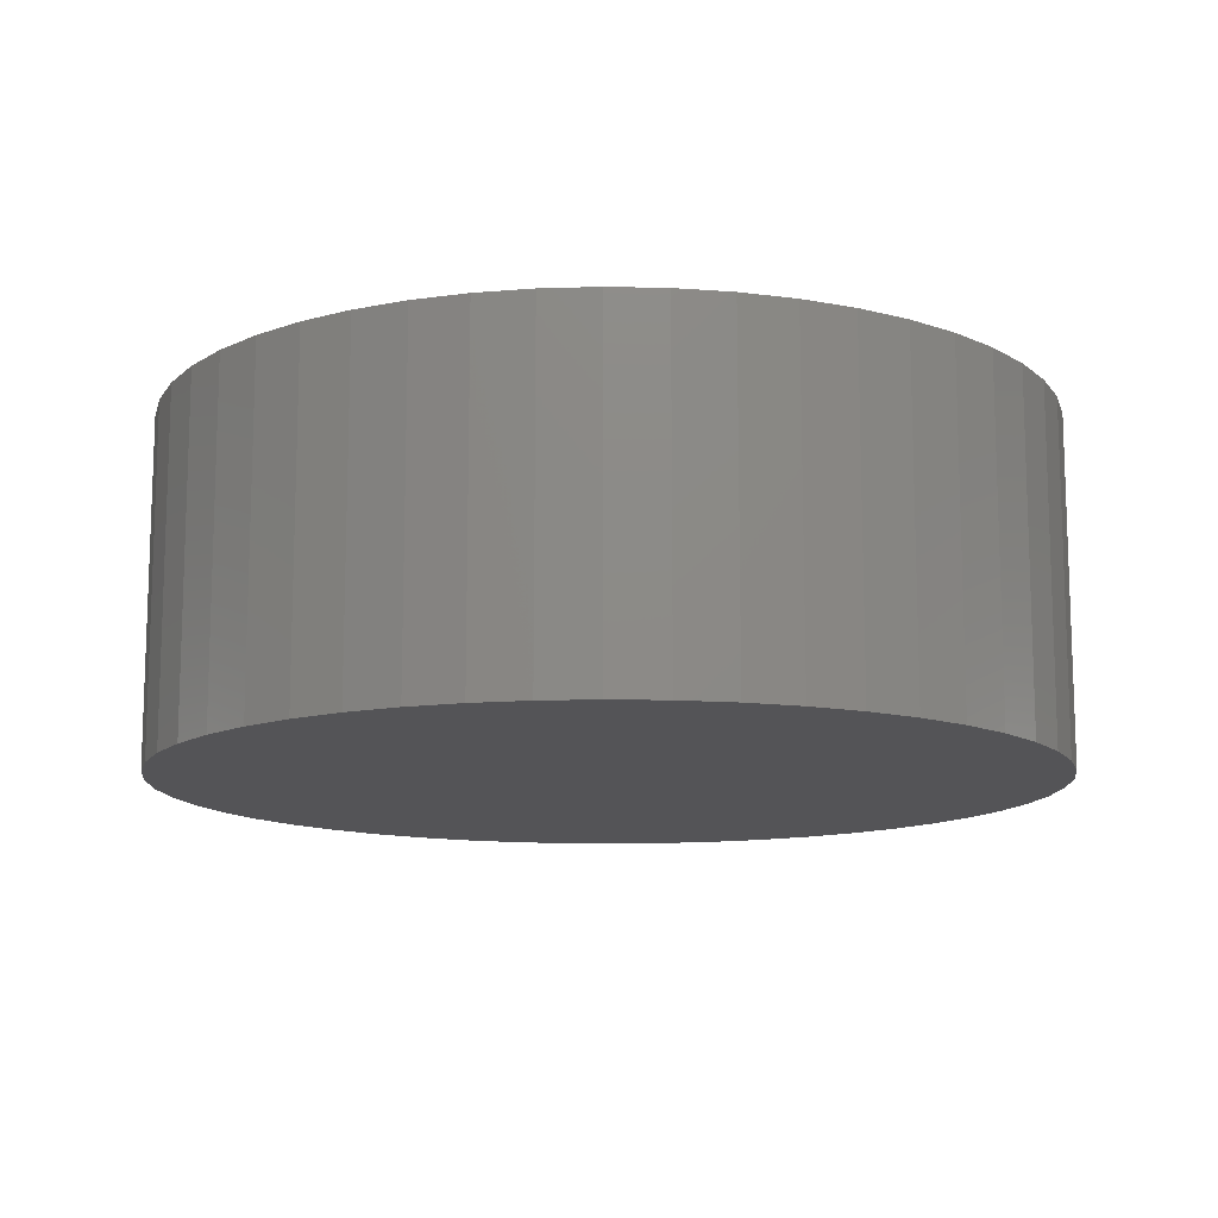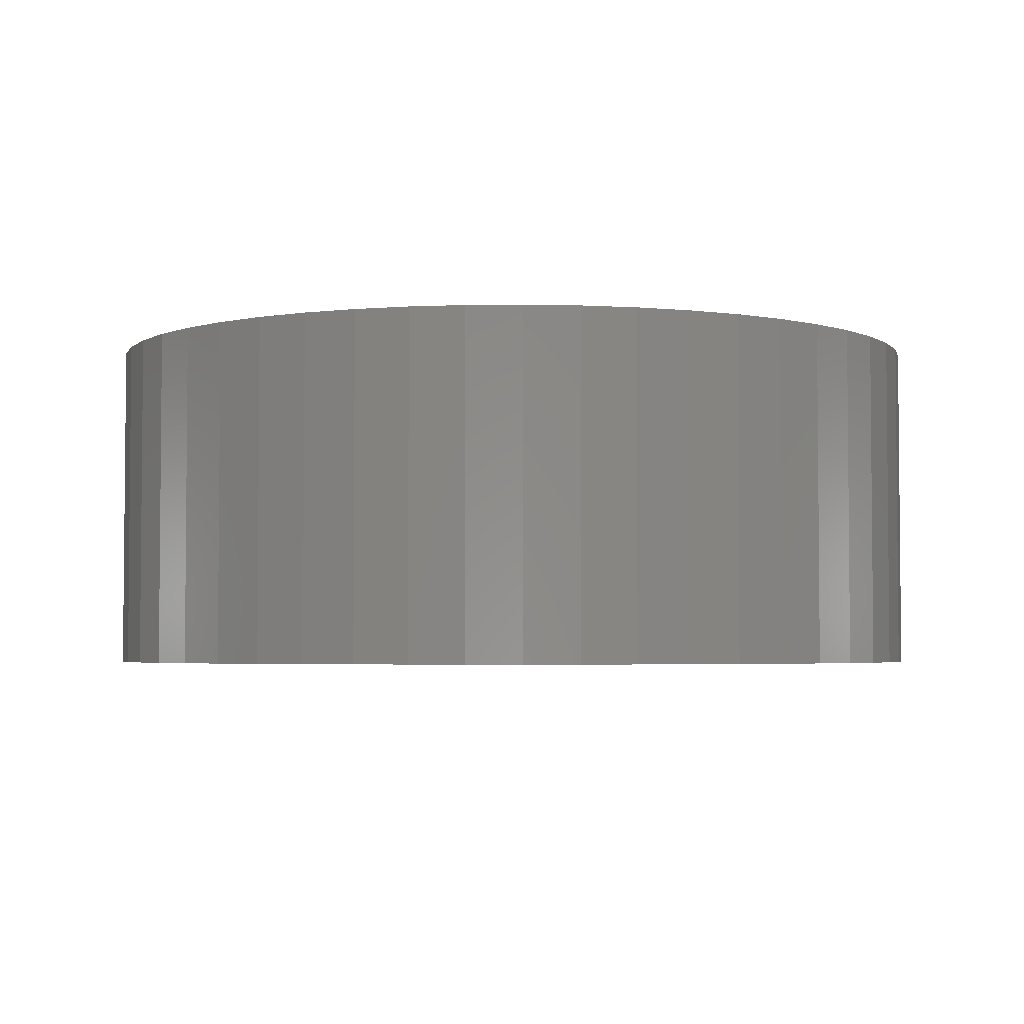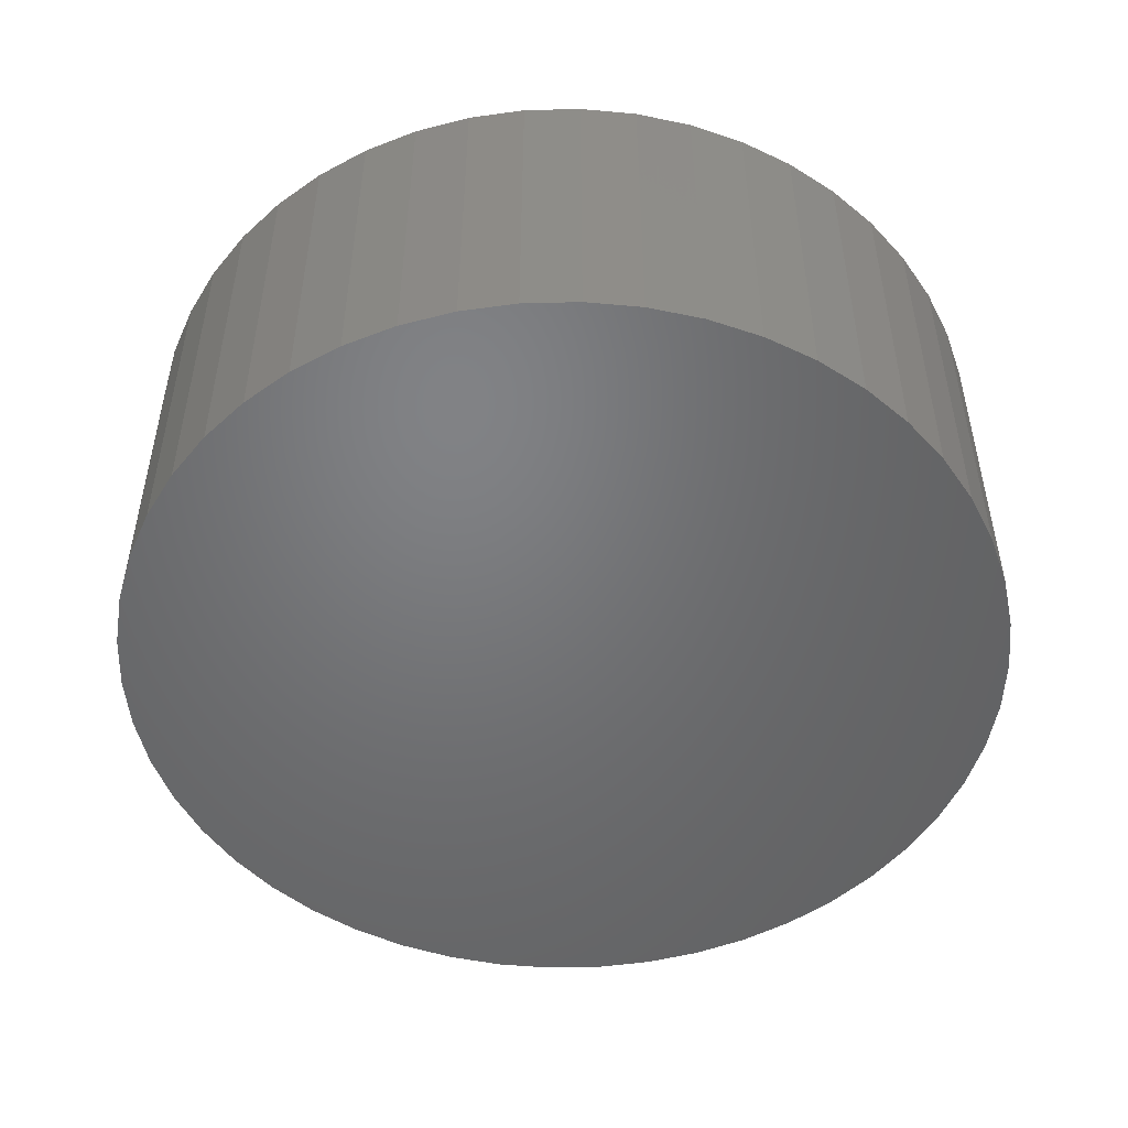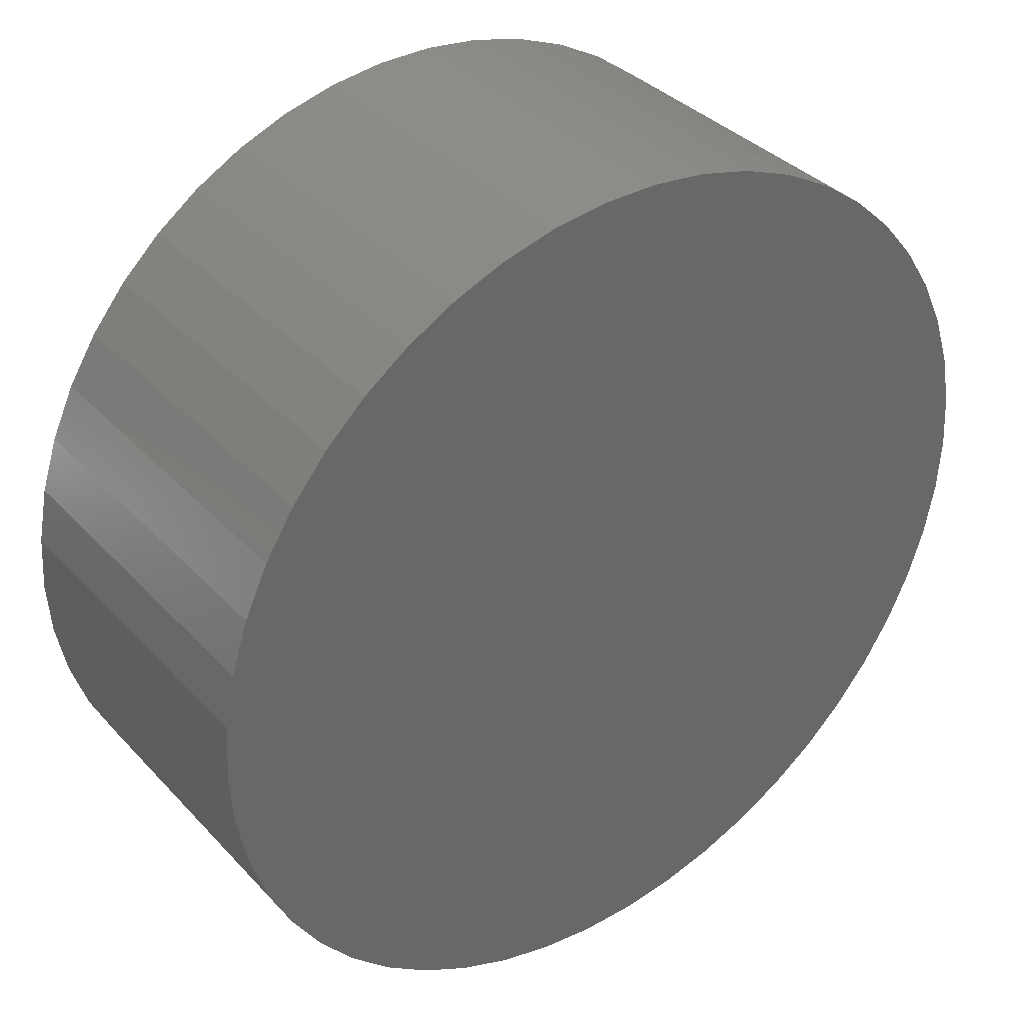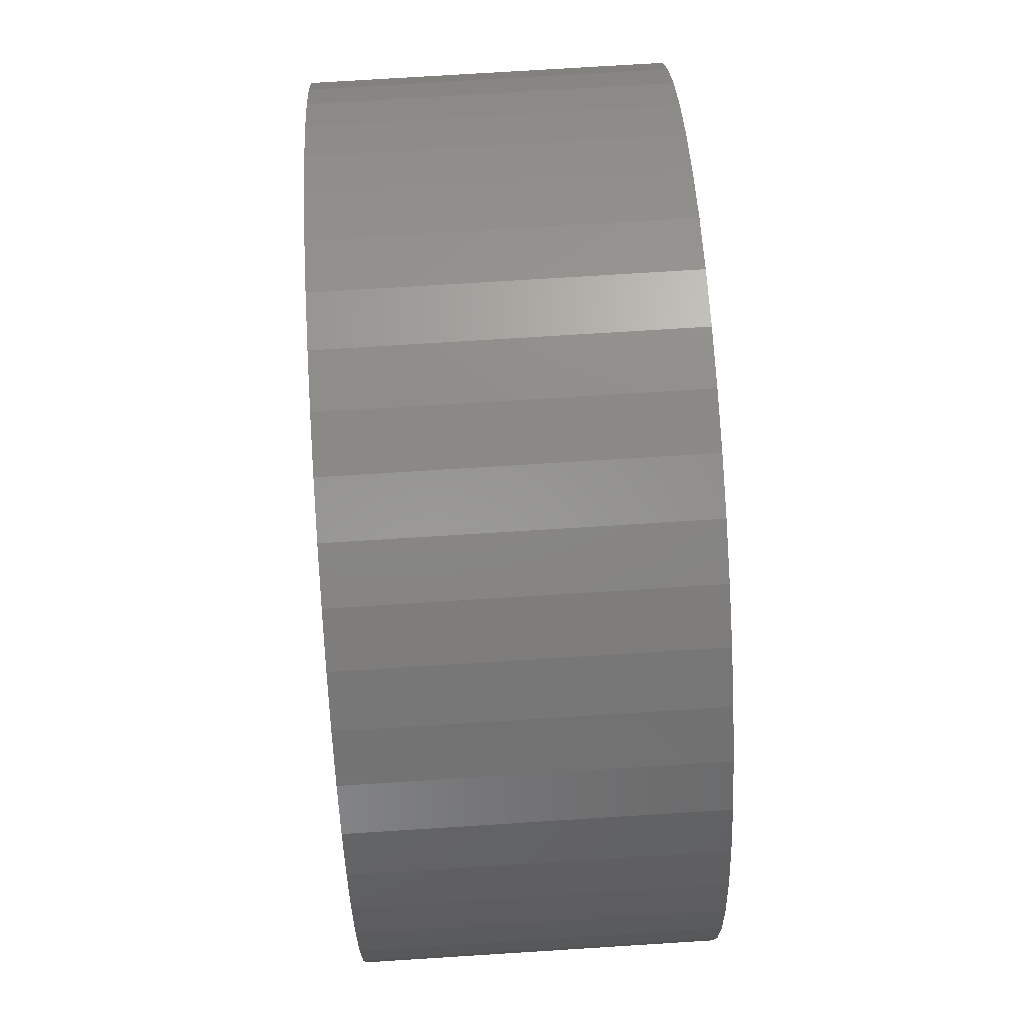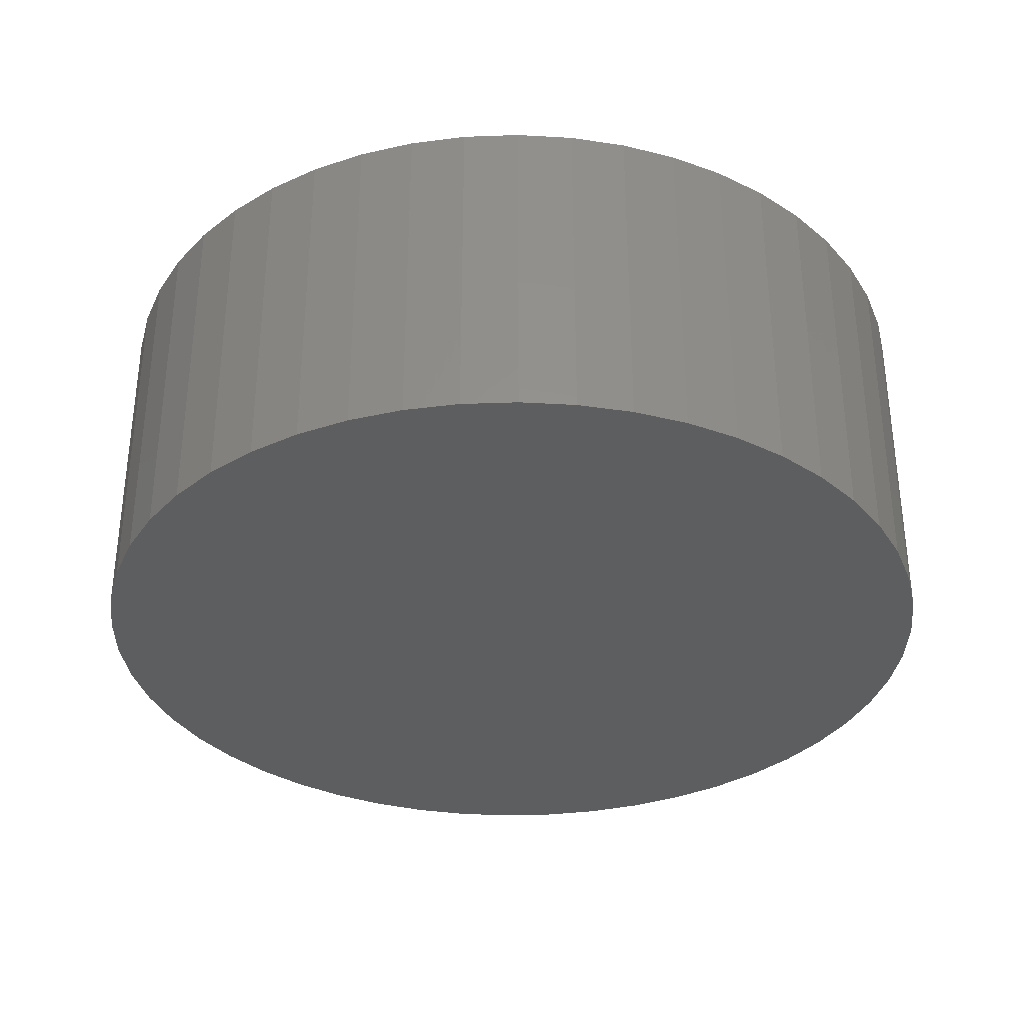
<metadata>
{"format":"stl","ext":"stl","renderer":"f3d","projection":"perspective","resolution":1024,"background":"white","views":[{"elev":-12.6,"azim":-82.2,"up":"+Z"},{"elev":-3.5,"azim":-120.2,"up":"+Z"},{"elev":-50.3,"azim":15.9,"up":"+Z"},{"elev":35.9,"azim":143.4,"up":"+Y"},{"elev":74.1,"azim":-93.6,"up":"+Y"},{"elev":-33.9,"azim":154.0,"up":"+Z"}]}
</metadata>
<code>
# stl→obj: 100 verts, 196 faces
v 3.85 0 1.5
v 3.82 0.4825 -1.5
v 3.82 0.4825 1.5
v 3.85 0 -1.5
v 0.2417 3.842 -1.5
v -0.2417 3.842 1.5
v 0.2417 3.842 1.5
v -0.2417 3.842 -1.5
v 3.82 -0.4825 -1.5
v 3.729 -0.9575 -1.5
v 3.729 0.9575 -1.5
v 3.58 -1.417 -1.5
v 3.58 1.417 -1.5
v 3.374 -1.855 -1.5
v 3.374 1.855 -1.5
v 3.115 -2.263 -1.5
v 3.115 2.263 -1.5
v 2.807 -2.636 -1.5
v 2.807 2.636 -1.5
v 2.454 -2.966 -1.5
v 2.454 2.966 -1.5
v 2.063 -3.251 -1.5
v 2.063 3.251 -1.5
v 1.639 -3.484 -1.5
v 1.639 3.484 -1.5
v 1.19 -3.662 -1.5
v 1.19 3.662 -1.5
v 0.7214 -3.782 -1.5
v 0.7214 3.782 -1.5
v 0.2417 -3.842 -1.5
v -0.2417 -3.842 -1.5
v -0.7214 -3.782 -1.5
v -0.7214 3.782 -1.5
v -1.19 -3.662 -1.5
v -1.19 3.662 -1.5
v -1.639 -3.484 -1.5
v -1.639 3.484 -1.5
v -2.063 -3.251 -1.5
v -2.063 3.251 -1.5
v -2.454 -2.966 -1.5
v -2.454 2.966 -1.5
v -2.807 -2.636 -1.5
v -2.807 2.636 -1.5
v -3.115 -2.263 -1.5
v -3.115 2.263 -1.5
v -3.374 -1.855 -1.5
v -3.374 1.855 -1.5
v -3.58 -1.417 -1.5
v -3.58 1.417 -1.5
v -3.729 -0.9575 -1.5
v -3.729 0.9575 -1.5
v -3.82 -0.4825 -1.5
v -3.82 0.4825 -1.5
v -3.85 0 -1.5
v 3.82 -0.4825 1.5
v 3.729 0.9575 1.5
v 3.729 -0.9575 1.5
v 3.58 1.417 1.5
v 3.58 -1.417 1.5
v 3.374 1.855 1.5
v 3.374 -1.855 1.5
v 3.115 2.263 1.5
v 3.115 -2.263 1.5
v 2.807 2.636 1.5
v 2.807 -2.636 1.5
v 2.454 2.966 1.5
v 2.454 -2.966 1.5
v 2.063 3.251 1.5
v 2.063 -3.251 1.5
v 1.639 3.484 1.5
v 1.639 -3.484 1.5
v 1.19 3.662 1.5
v 1.19 -3.662 1.5
v 0.7214 3.782 1.5
v 0.7214 -3.782 1.5
v 0.2417 -3.842 1.5
v -0.2417 -3.842 1.5
v -0.7214 3.782 1.5
v -0.7214 -3.782 1.5
v -1.19 3.662 1.5
v -1.19 -3.662 1.5
v -1.639 3.484 1.5
v -1.639 -3.484 1.5
v -2.063 3.251 1.5
v -2.063 -3.251 1.5
v -2.454 2.966 1.5
v -2.454 -2.966 1.5
v -2.807 2.636 1.5
v -2.807 -2.636 1.5
v -3.115 2.263 1.5
v -3.115 -2.263 1.5
v -3.374 1.855 1.5
v -3.374 -1.855 1.5
v -3.58 1.417 1.5
v -3.58 -1.417 1.5
v -3.729 0.9575 1.5
v -3.729 -0.9575 1.5
v -3.82 0.4825 1.5
v -3.82 -0.4825 1.5
v -3.85 0 1.5
f 1 2 3
f 2 1 4
f 5 6 7
f 6 5 8
f 9 2 4
f 10 2 9
f 10 11 2
f 12 11 10
f 12 13 11
f 14 13 12
f 14 15 13
f 16 15 14
f 16 17 15
f 18 17 16
f 18 19 17
f 20 19 18
f 20 21 19
f 22 21 20
f 22 23 21
f 24 23 22
f 24 25 23
f 26 25 24
f 26 27 25
f 28 27 26
f 28 29 27
f 30 29 28
f 30 5 29
f 31 5 30
f 31 8 5
f 32 8 31
f 32 33 8
f 34 33 32
f 34 35 33
f 36 35 34
f 36 37 35
f 38 37 36
f 38 39 37
f 40 39 38
f 40 41 39
f 42 41 40
f 42 43 41
f 44 43 42
f 44 45 43
f 46 45 44
f 46 47 45
f 48 47 46
f 48 49 47
f 50 49 48
f 50 51 49
f 52 51 50
f 52 53 51
f 53 52 54
f 3 55 1
f 56 55 3
f 56 57 55
f 58 57 56
f 58 59 57
f 60 59 58
f 60 61 59
f 62 61 60
f 62 63 61
f 64 63 62
f 64 65 63
f 66 65 64
f 66 67 65
f 68 67 66
f 68 69 67
f 70 69 68
f 70 71 69
f 72 71 70
f 72 73 71
f 74 73 72
f 74 75 73
f 7 75 74
f 7 76 75
f 6 76 7
f 6 77 76
f 78 77 6
f 78 79 77
f 80 79 78
f 80 81 79
f 82 81 80
f 82 83 81
f 84 83 82
f 84 85 83
f 86 85 84
f 86 87 85
f 88 87 86
f 88 89 87
f 90 89 88
f 90 91 89
f 92 91 90
f 92 93 91
f 94 93 92
f 94 95 93
f 96 95 94
f 96 97 95
f 98 97 96
f 98 99 97
f 99 98 100
f 41 88 86
f 88 41 43
f 35 82 80
f 82 35 37
f 58 15 60
f 15 58 13
f 25 72 70
f 72 25 27
f 21 68 66
f 68 21 23
f 49 92 47
f 92 49 94
f 51 94 49
f 94 51 96
f 37 84 82
f 84 37 39
f 33 80 78
f 80 33 35
f 59 10 57
f 10 59 12
f 56 13 58
f 13 56 11
f 3 11 56
f 11 3 2
f 19 66 64
f 66 19 21
f 60 17 62
f 17 60 15
f 27 74 72
f 74 27 29
f 47 90 45
f 90 47 92
f 45 88 43
f 88 45 90
f 8 78 6
f 78 8 33
f 55 4 1
f 4 55 9
f 42 87 89
f 87 42 40
f 46 95 48
f 95 46 93
f 48 97 50
f 97 48 95
f 44 93 46
f 93 44 91
f 31 76 77
f 76 31 30
f 24 69 71
f 69 24 22
f 20 65 67
f 65 20 18
f 61 12 59
f 12 61 14
f 63 14 61
f 14 63 16
f 62 19 64
f 19 62 17
f 29 7 74
f 7 29 5
f 23 70 68
f 70 23 25
f 53 96 51
f 96 53 98
f 54 98 53
f 98 54 100
f 39 86 84
f 86 39 41
f 57 9 55
f 9 57 10
f 36 81 83
f 81 36 34
f 42 91 44
f 91 42 89
f 52 100 54
f 100 52 99
f 26 71 73
f 71 26 24
f 28 73 75
f 73 28 26
f 30 75 76
f 75 30 28
f 65 16 63
f 16 65 18
f 32 77 79
f 77 32 31
f 38 83 85
f 83 38 36
f 50 99 52
f 99 50 97
f 22 67 69
f 67 22 20
f 34 79 81
f 79 34 32
f 40 85 87
f 85 40 38

</code>
